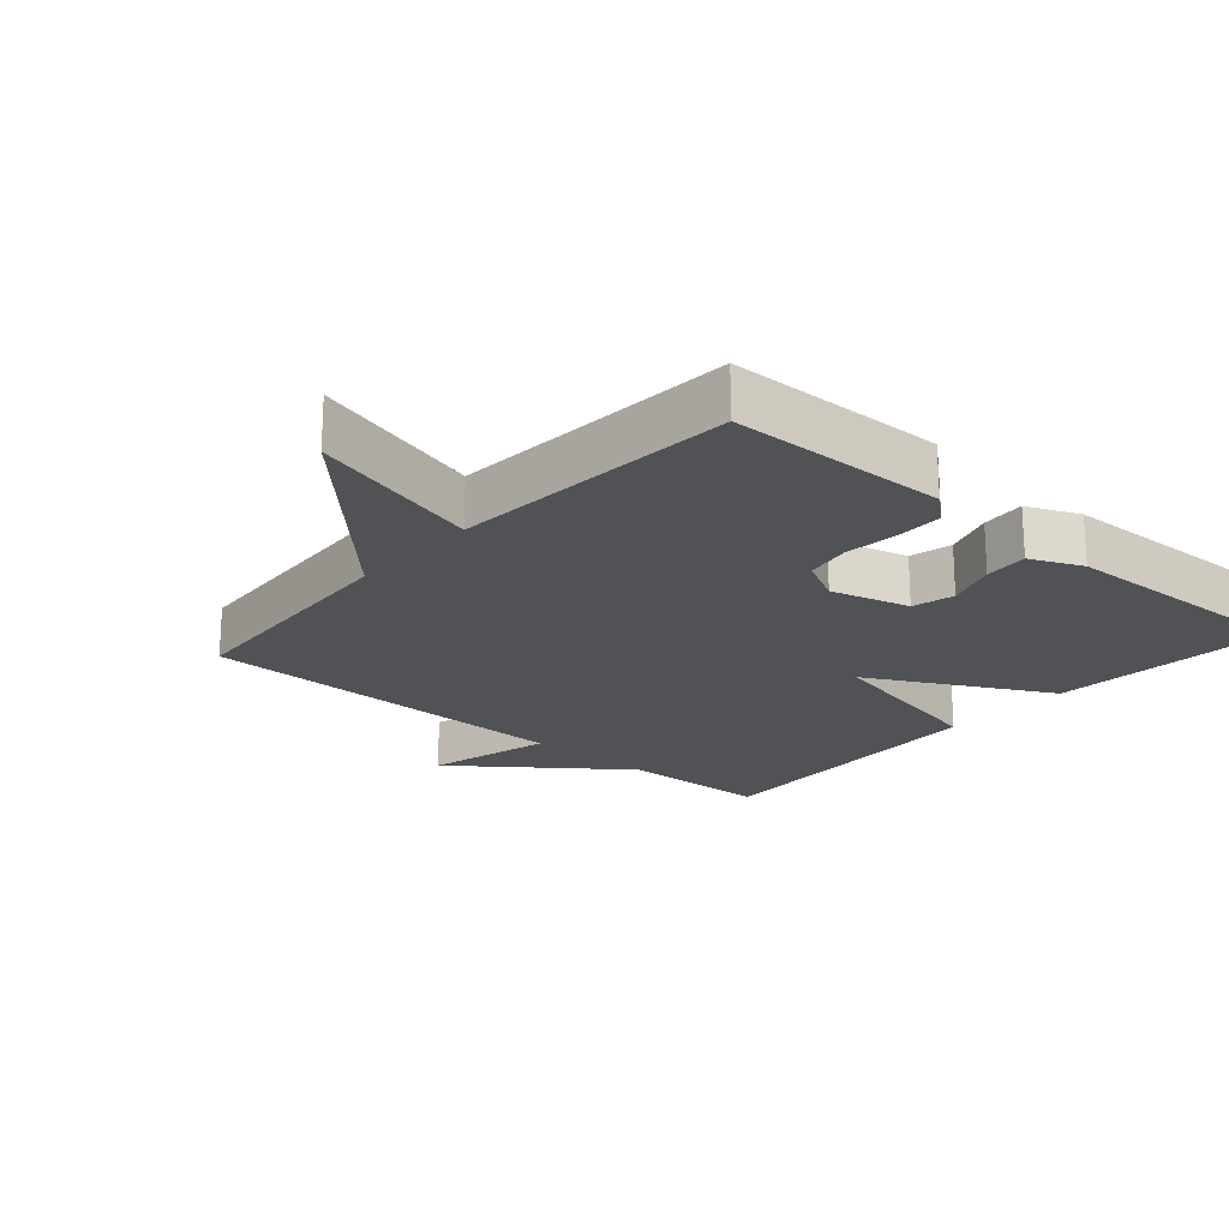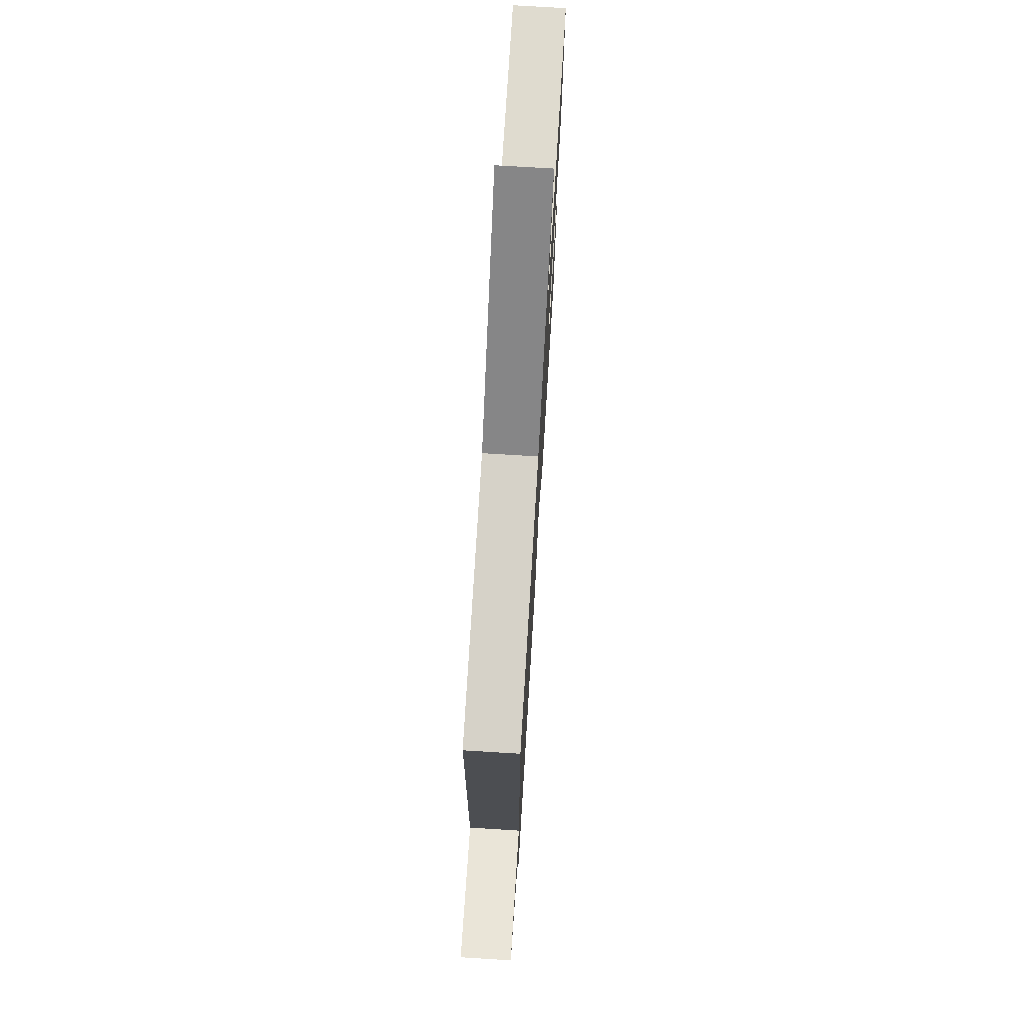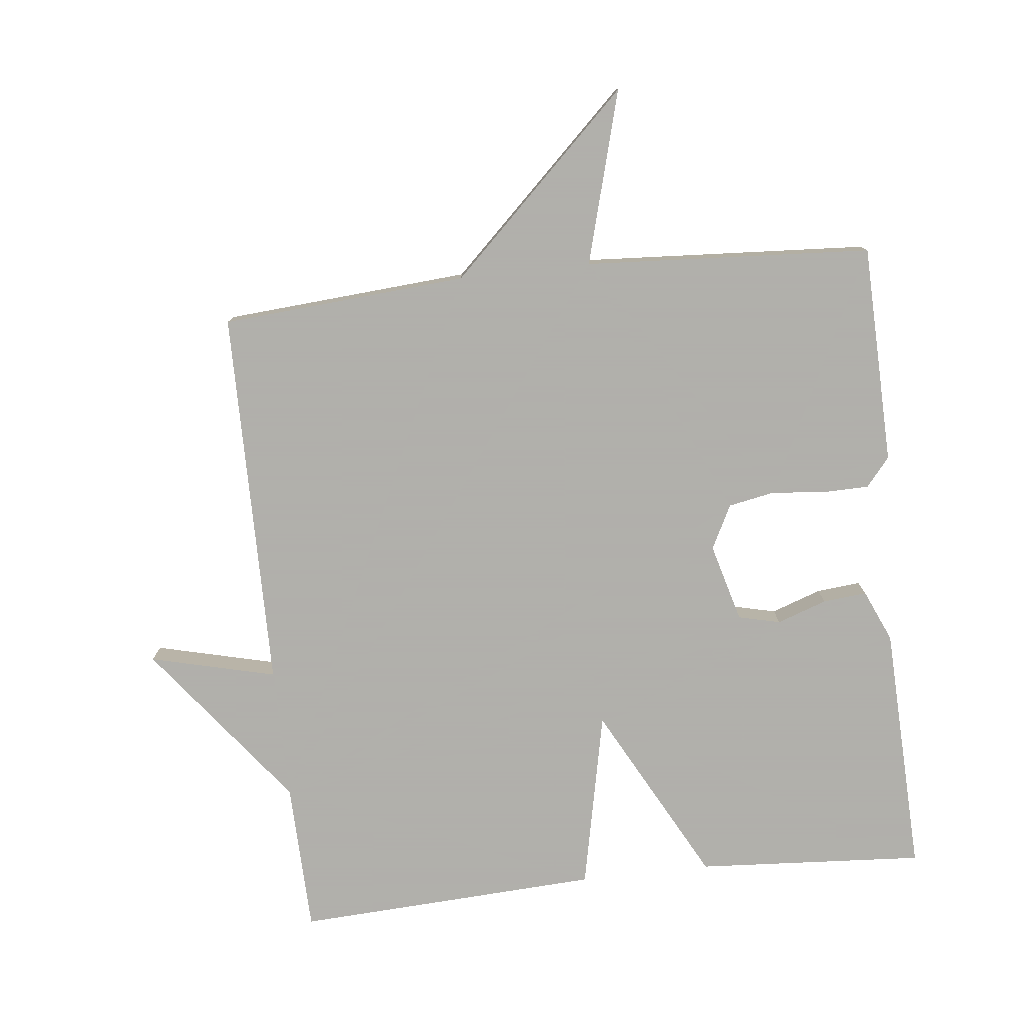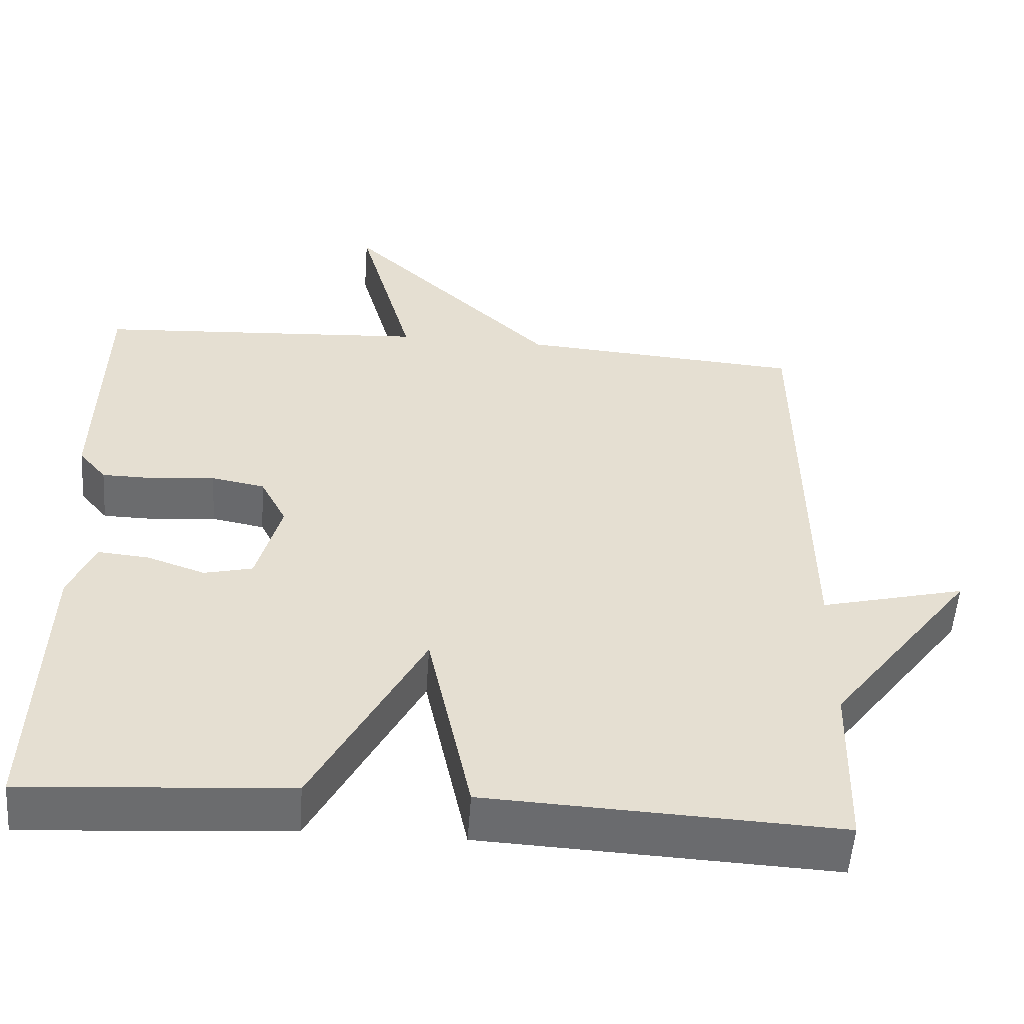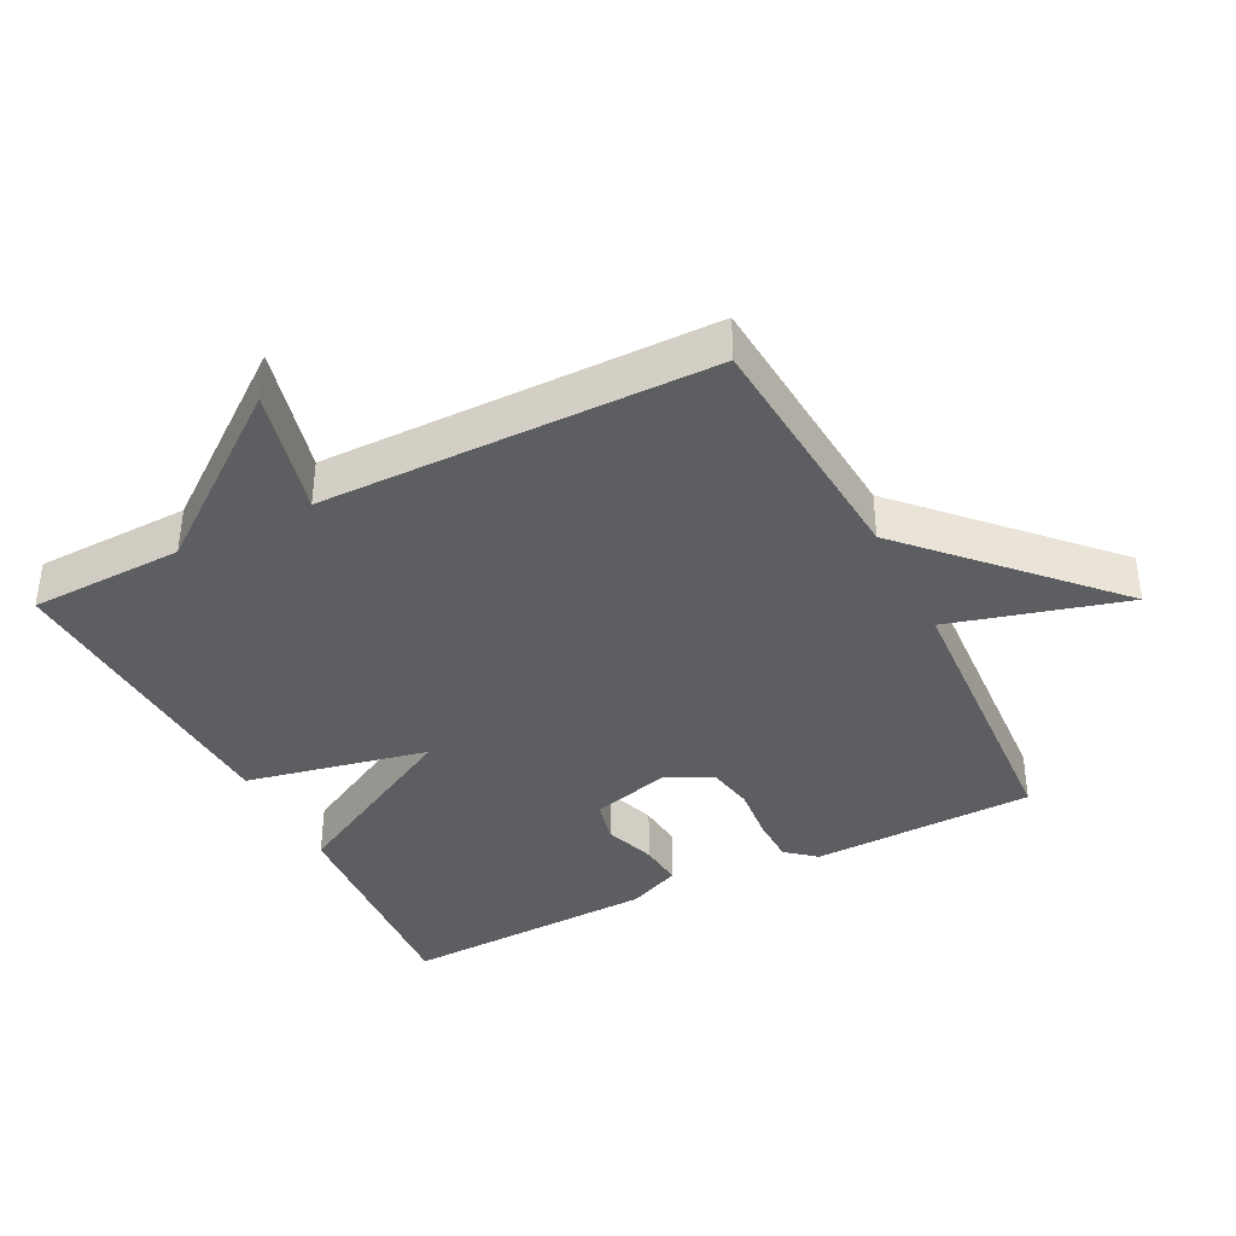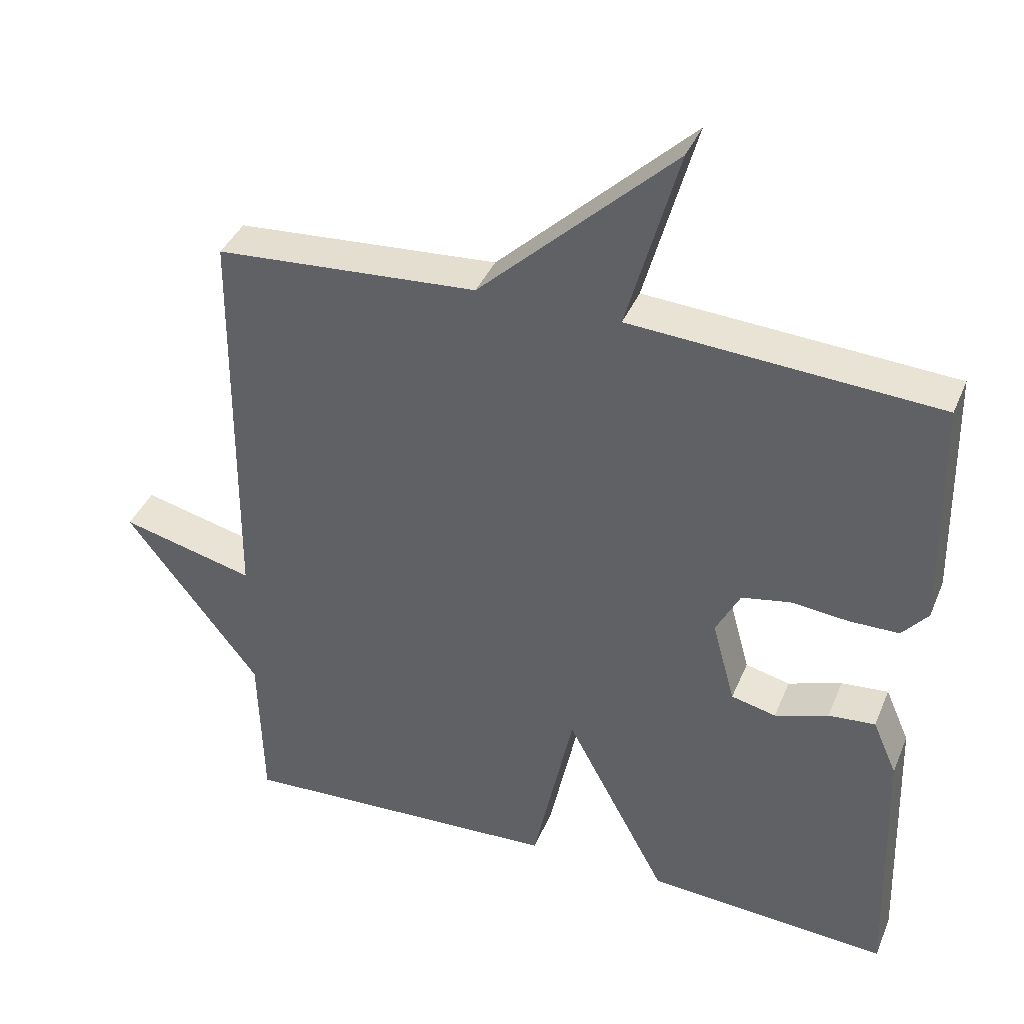
<metadata>
{"format":"obj","ext":"obj","renderer":"f3d","projection":"perspective","resolution":1024,"background":"white","views":[{"elev":-20.8,"azim":48.5,"up":"+Y"},{"elev":73.9,"azim":-86.5,"up":"+Z"},{"elev":-78.4,"azim":6.4,"up":"+Y"},{"elev":-53.6,"azim":176.0,"up":"+Z"},{"elev":-38.6,"azim":-63.0,"up":"+Y"},{"elev":39.0,"azim":21.2,"up":"+Z"}]}
</metadata>
<code>
v -0.5 0.07 -0.5
v -0.506 0.07 -0.273
v -0.695 0.07 -0.026
v -0.506 0.07 -0.073
v -0.5 0.07 0.5
v -0.131 0.07 0.527
v 0.141 0.07 0.786
v 0.069 0.07 0.527
v 0.5 0.07 0.5
v 0.507 0.07 0.171
v 0.471 0.07 0.128
v 0.402 0.07 0.127
v 0.321 0.07 0.135
v 0.252 0.07 0.122
v 0.218 0.07 0.056
v 0.25 0.07 -0.062
v 0.313 0.07 -0.077
v 0.388 0.07 -0.051
v 0.454 0.07 -0.045
v 0.488 0.07 -0.123
v 0.5 0.07 -0.5
v 0.157 0.07 -0.477
v 0.014 0.07 -0.209
v -0.043 0.07 -0.477
v -0.5 0 -0.5
v -0.506 0 -0.273
v -0.695 0 -0.026
v -0.506 0 -0.073
v -0.5 0 0.5
v -0.131 0 0.527
v 0.141 0 0.786
v 0.069 0 0.527
v 0.5 0 0.5
v 0.507 0 0.171
v 0.471 0 0.128
v 0.402 0 0.127
v 0.321 0 0.135
v 0.252 0 0.122
v 0.218 0 0.056
v 0.25 0 -0.062
v 0.313 0 -0.077
v 0.388 0 -0.051
v 0.454 0 -0.045
v 0.488 0 -0.123
v 0.5 0 -0.5
v 0.157 0 -0.477
v 0.014 0 -0.209
v -0.043 0 -0.477
f 23 24 1 2
f 21 22 23
f 20 21 23
f 19 20 23
f 18 19 23
f 17 18 23
f 16 17 23 2
f 15 16 2
f 14 15 2
f 11 12 13
f 10 11 13
f 9 10 13
f 8 9 13
f 8 13 14
f 6 7 8
f 8 14 2
f 6 8 2
f 5 6 2
f 4 5 2
f 2 3 4
f 26 25 48 47
f 47 46 45
f 47 45 44
f 47 44 43
f 47 43 42
f 47 42 41
f 26 47 41 40
f 26 40 39
f 26 39 38
f 37 36 35
f 37 35 34
f 37 34 33
f 37 33 32
f 38 37 32
f 32 31 30
f 26 38 32
f 26 32 30
f 26 30 29
f 26 29 28
f 28 27 26
f 1 25 26 2
f 2 26 27 3
f 3 27 28 4
f 4 28 29 5
f 5 29 30 6
f 6 30 31 7
f 7 31 32 8
f 8 32 33 9
f 9 33 34 10
f 10 34 35 11
f 11 35 36 12
f 12 36 37 13
f 13 37 38 14
f 14 38 39 15
f 15 39 40 16
f 16 40 41 17
f 17 41 42 18
f 18 42 43 19
f 19 43 44 20
f 20 44 45 21
f 21 45 46 22
f 22 46 47 23
f 23 47 48 24
f 24 48 25 1

</code>
